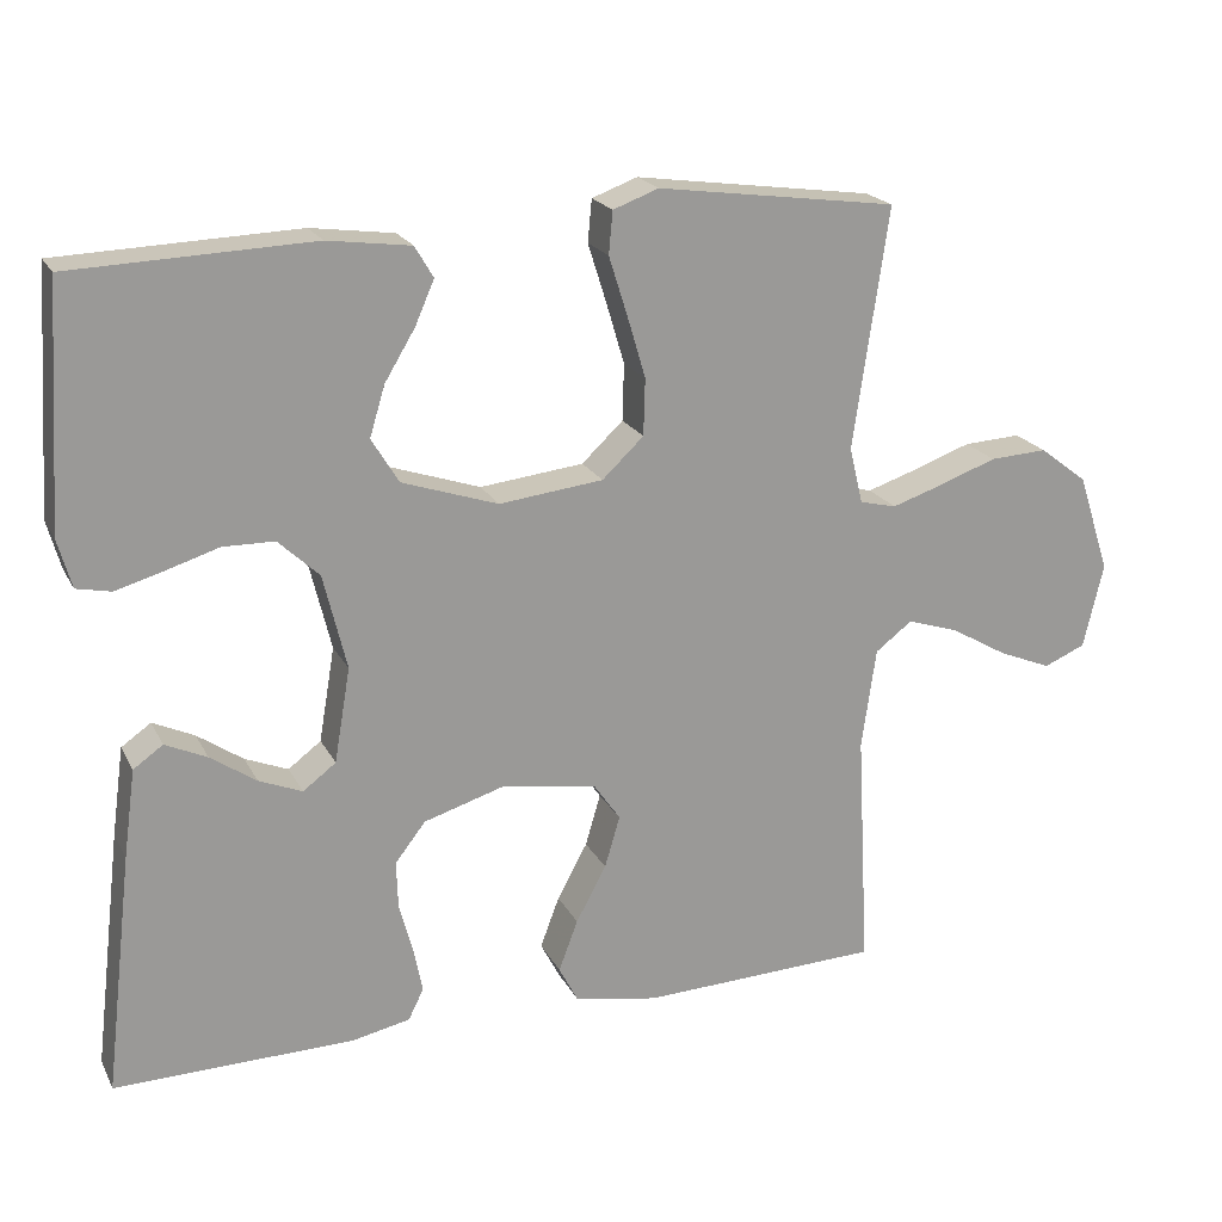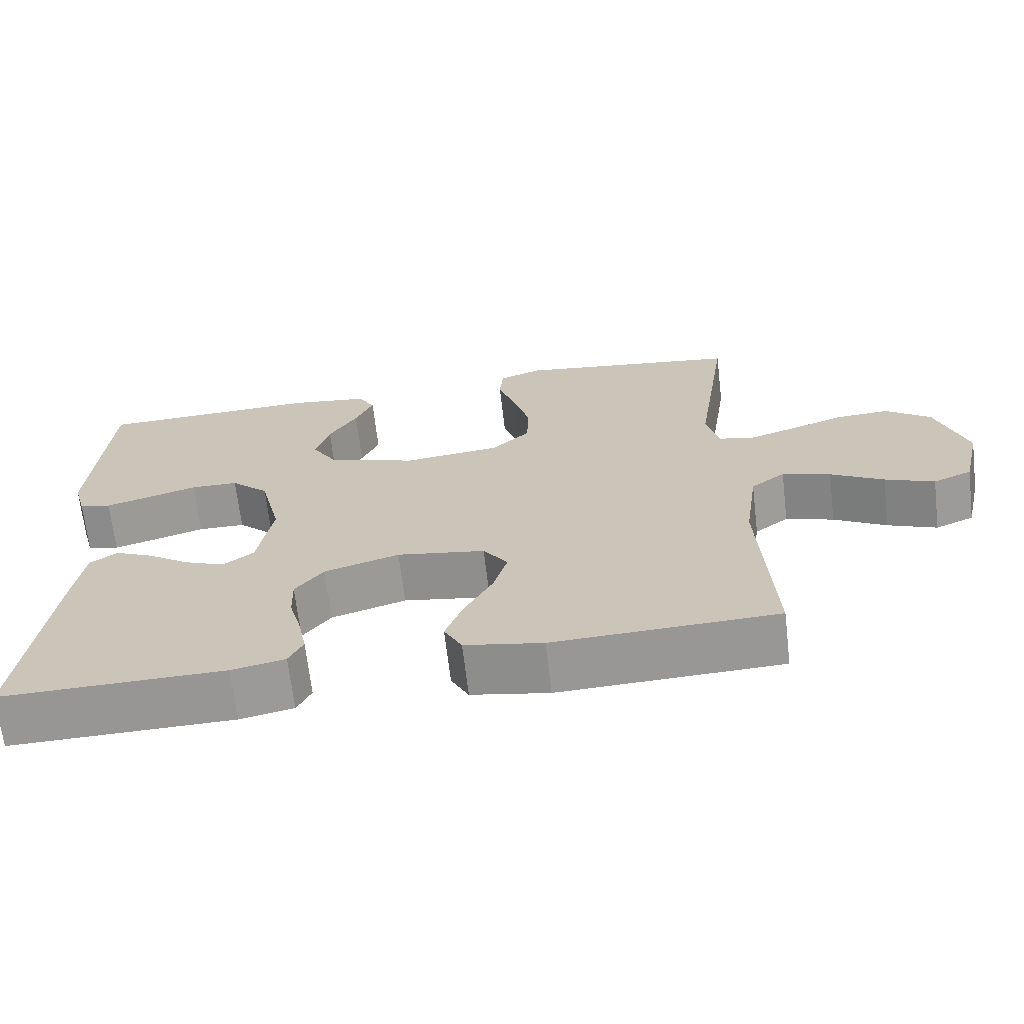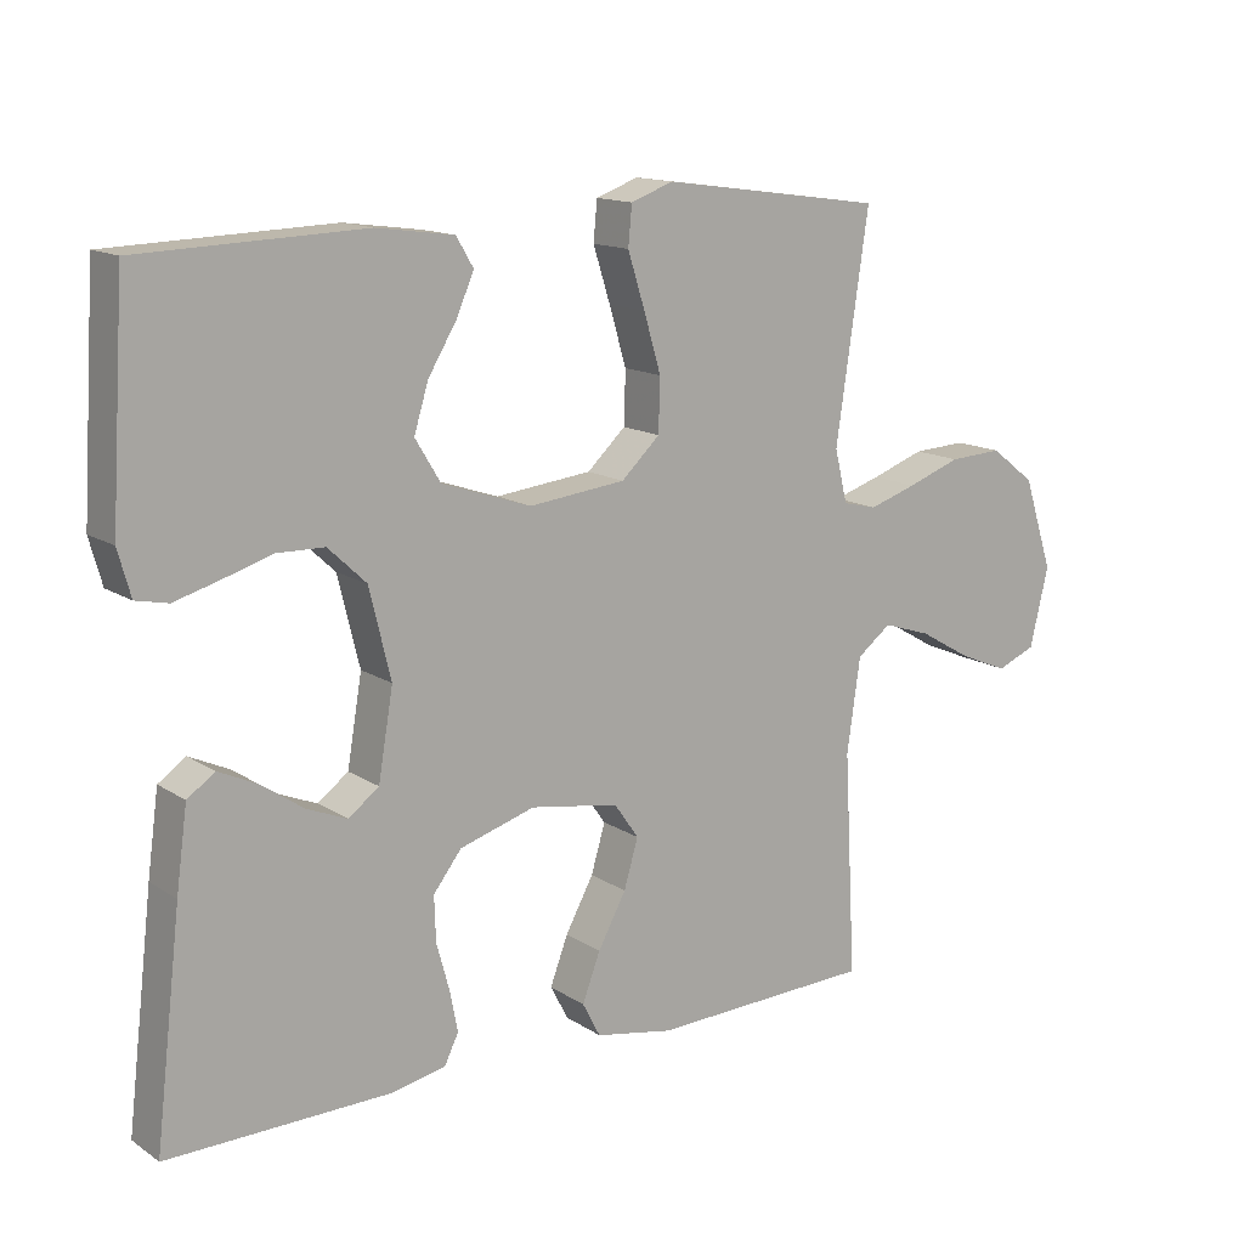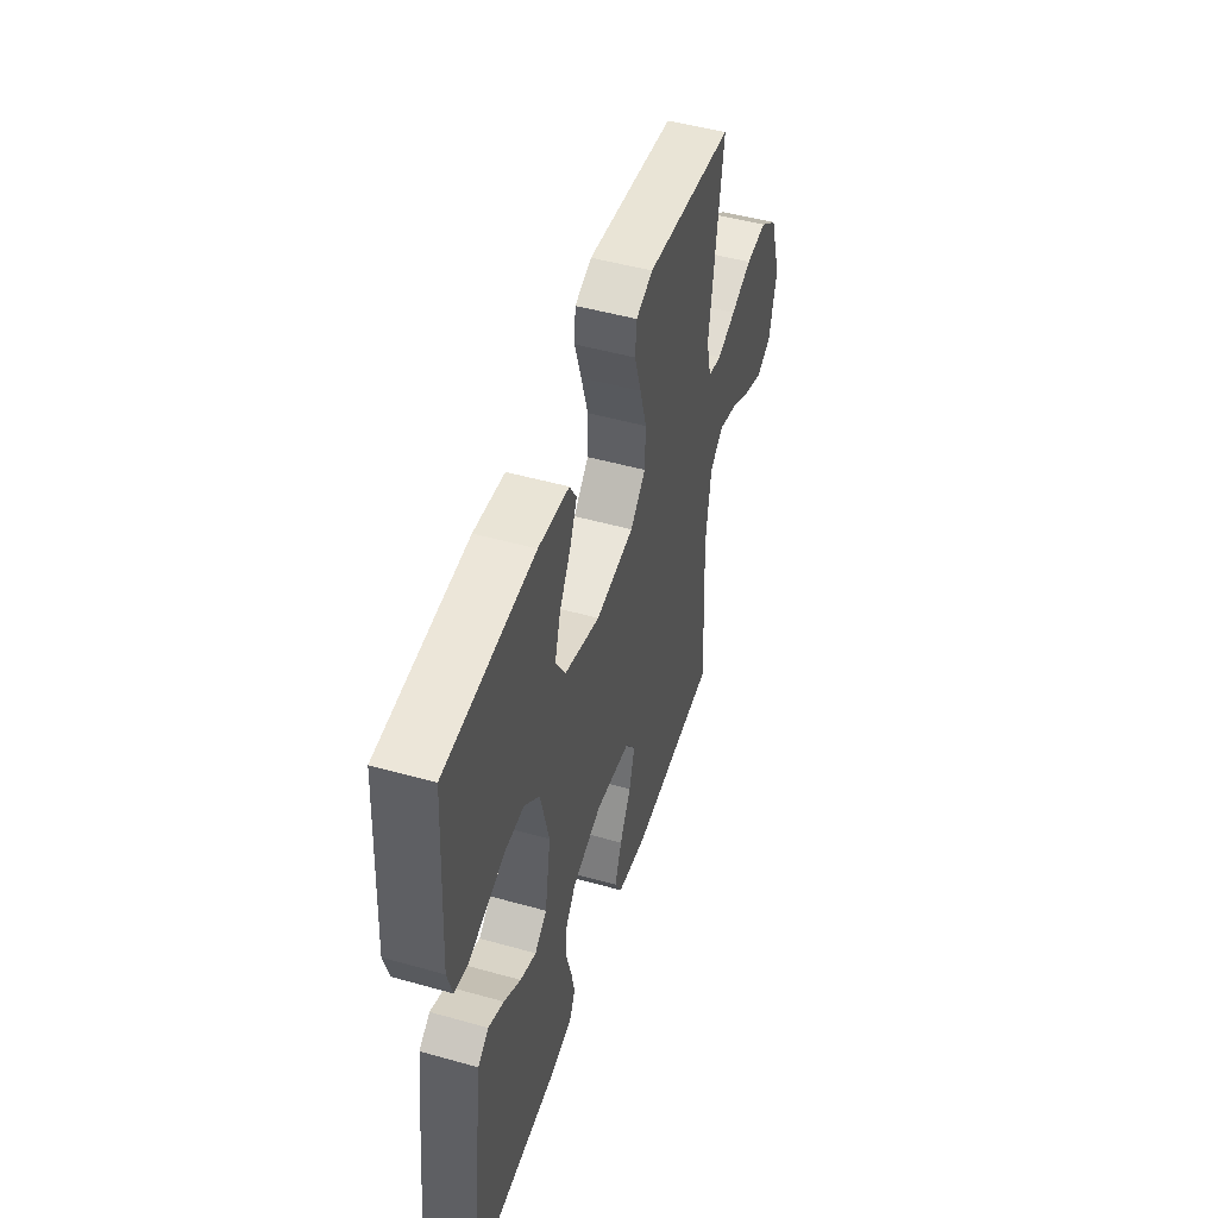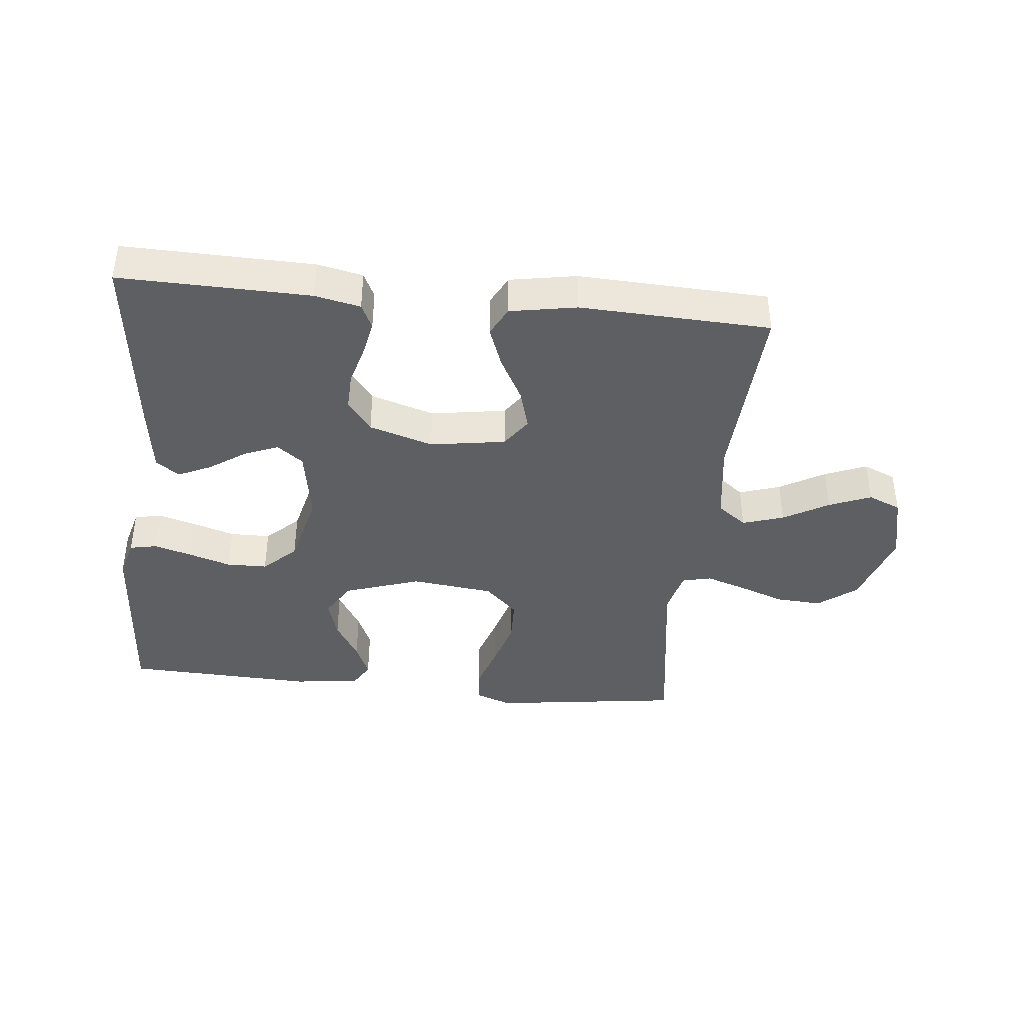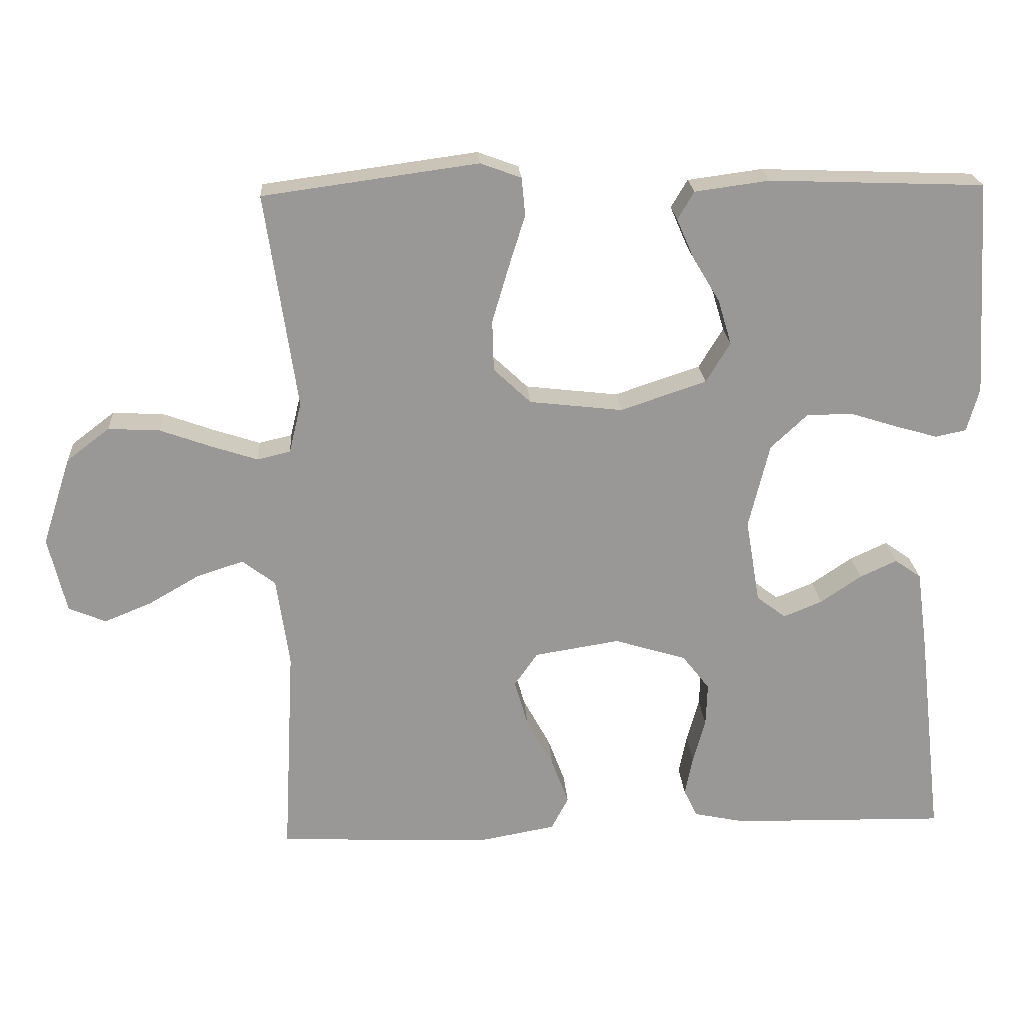
<metadata>
{"format":"obj","ext":"obj","renderer":"f3d","projection":"perspective","resolution":1024,"background":"white","views":[{"elev":20.3,"azim":159.3,"up":"+Z"},{"elev":-67.7,"azim":-173.3,"up":"+Z"},{"elev":13.9,"azim":144.5,"up":"+Z"},{"elev":49.2,"azim":107.3,"up":"+Z"},{"elev":-40.5,"azim":174.0,"up":"+Y"},{"elev":21.6,"azim":-3.7,"up":"+Z"}]}
</metadata>
<code>
v 0.5 0.07 -0.5
v 0.2 0.07 -0.494
v 0.128 0.07 -0.479
v 0.109 0.07 -0.44
v 0.12 0.07 -0.384
v 0.137 0.07 -0.322
v 0.139 0.07 -0.262
v 0.101 0.07 -0.213
v 0 0.07 -0.182
v -0.119 0.07 -0.201
v -0.152 0.07 -0.248
v -0.133 0.07 -0.313
v -0.095 0.07 -0.383
v -0.071 0.07 -0.447
v -0.095 0.07 -0.493
v -0.2 0.07 -0.512
v -0.5 0.07 -0.5
v -0.484 0.07 -0.2
v -0.502 0.07 -0.074
v -0.548 0.07 -0.039
v -0.613 0.07 -0.06
v -0.684 0.07 -0.101
v -0.75 0.07 -0.128
v -0.802 0.07 -0.106
v -0.827 0.07 0
v -0.787 0.07 0.123
v -0.727 0.07 0.169
v -0.655 0.07 0.165
v -0.583 0.07 0.139
v -0.519 0.07 0.118
v -0.473 0.07 0.129
v -0.456 0.07 0.2
v -0.5 0.07 0.5
v -0.2 0.07 0.541
v -0.143 0.07 0.52
v -0.138 0.07 0.467
v -0.161 0.07 0.394
v -0.184 0.07 0.316
v -0.182 0.07 0.245
v -0.13 0.07 0.196
v 0 0.07 0.181
v 0.12 0.07 0.221
v 0.154 0.07 0.277
v 0.135 0.07 0.34
v 0.097 0.07 0.403
v 0.073 0.07 0.458
v 0.096 0.07 0.497
v 0.2 0.07 0.511
v 0.5 0.07 0.5
v 0.519 0.07 0.2
v 0.502 0.07 0.139
v 0.459 0.07 0.13
v 0.4 0.07 0.147
v 0.333 0.07 0.168
v 0.269 0.07 0.167
v 0.218 0.07 0.119
v 0.189 0.07 0
v 0.209 0.07 -0.118
v 0.25 0.07 -0.149
v 0.304 0.07 -0.127
v 0.361 0.07 -0.088
v 0.413 0.07 -0.064
v 0.45 0.07 -0.09
v 0.465 0.07 -0.2
v 0.5 0 -0.5
v 0.2 0 -0.494
v 0.128 0 -0.479
v 0.109 0 -0.44
v 0.12 0 -0.384
v 0.137 0 -0.322
v 0.139 0 -0.262
v 0.101 0 -0.213
v 0 0 -0.182
v -0.119 0 -0.201
v -0.152 0 -0.248
v -0.133 0 -0.313
v -0.095 0 -0.383
v -0.071 0 -0.447
v -0.095 0 -0.493
v -0.2 0 -0.512
v -0.5 0 -0.5
v -0.484 0 -0.2
v -0.502 0 -0.074
v -0.548 0 -0.039
v -0.613 0 -0.06
v -0.684 0 -0.101
v -0.75 0 -0.128
v -0.802 0 -0.106
v -0.827 0 0
v -0.787 0 0.123
v -0.727 0 0.169
v -0.655 0 0.165
v -0.583 0 0.139
v -0.519 0 0.118
v -0.473 0 0.129
v -0.456 0 0.2
v -0.5 0 0.5
v -0.2 0 0.541
v -0.143 0 0.52
v -0.138 0 0.467
v -0.161 0 0.394
v -0.184 0 0.316
v -0.182 0 0.245
v -0.13 0 0.196
v 0 0 0.181
v 0.12 0 0.221
v 0.154 0 0.277
v 0.135 0 0.34
v 0.097 0 0.403
v 0.073 0 0.458
v 0.096 0 0.497
v 0.2 0 0.511
v 0.5 0 0.5
v 0.519 0 0.2
v 0.502 0 0.139
v 0.459 0 0.13
v 0.4 0 0.147
v 0.333 0 0.168
v 0.269 0 0.167
v 0.218 0 0.119
v 0.189 0 0
v 0.209 0 -0.118
v 0.25 0 -0.149
v 0.304 0 -0.127
v 0.361 0 -0.088
v 0.413 0 -0.064
v 0.45 0 -0.09
v 0.465 0 -0.2
f 4 5 6
f 3 4 6
f 2 3 6
f 1 2 6
f 64 1 6
f 63 64 6
f 62 63 6
f 61 62 6
f 60 61 6
f 59 60 6 7
f 58 59 7 8
f 57 58 8 9
f 56 57 9 10
f 52 53 54
f 51 52 54
f 50 51 54
f 49 50 54
f 48 49 54
f 47 48 54
f 46 47 54
f 45 46 54
f 44 45 54
f 43 44 54 55
f 42 43 55 56
f 35 36 37
f 34 35 37
f 33 34 37
f 32 33 37
f 31 32 37 38
f 27 28 29
f 26 27 29
f 25 26 29
f 24 25 29
f 23 24 29
f 22 23 29
f 21 22 29
f 20 21 29 30
f 19 20 30 31
f 16 17 18
f 15 16 18
f 14 15 18
f 13 14 18
f 12 13 18
f 18 19 31
f 12 18 31
f 11 12 31
f 41 42 56 10
f 31 38 39
f 31 39 40
f 31 40 41
f 11 31 41
f 10 11 41
f 70 69 68
f 70 68 67
f 70 67 66
f 70 66 65
f 70 65 128
f 70 128 127
f 70 127 126
f 70 126 125
f 70 125 124
f 71 70 124 123
f 72 71 123 122
f 73 72 122 121
f 74 73 121 120
f 118 117 116
f 118 116 115
f 118 115 114
f 118 114 113
f 118 113 112
f 118 112 111
f 118 111 110
f 118 110 109
f 118 109 108
f 119 118 108 107
f 120 119 107 106
f 101 100 99
f 101 99 98
f 101 98 97
f 101 97 96
f 102 101 96 95
f 93 92 91
f 93 91 90
f 93 90 89
f 93 89 88
f 93 88 87
f 93 87 86
f 93 86 85
f 94 93 85 84
f 95 94 84 83
f 82 81 80
f 82 80 79
f 82 79 78
f 82 78 77
f 82 77 76
f 95 83 82
f 95 82 76
f 95 76 75
f 74 120 106 105
f 103 102 95
f 104 103 95
f 105 104 95
f 105 95 75
f 105 75 74
f 1 65 66 2
f 2 66 67 3
f 3 67 68 4
f 4 68 69 5
f 5 69 70 6
f 6 70 71 7
f 7 71 72 8
f 8 72 73 9
f 9 73 74 10
f 10 74 75 11
f 11 75 76 12
f 12 76 77 13
f 13 77 78 14
f 14 78 79 15
f 15 79 80 16
f 16 80 81 17
f 17 81 82 18
f 18 82 83 19
f 19 83 84 20
f 20 84 85 21
f 21 85 86 22
f 22 86 87 23
f 23 87 88 24
f 24 88 89 25
f 25 89 90 26
f 26 90 91 27
f 27 91 92 28
f 28 92 93 29
f 29 93 94 30
f 30 94 95 31
f 31 95 96 32
f 32 96 97 33
f 33 97 98 34
f 34 98 99 35
f 35 99 100 36
f 36 100 101 37
f 37 101 102 38
f 38 102 103 39
f 39 103 104 40
f 40 104 105 41
f 41 105 106 42
f 42 106 107 43
f 43 107 108 44
f 44 108 109 45
f 45 109 110 46
f 46 110 111 47
f 47 111 112 48
f 48 112 113 49
f 49 113 114 50
f 50 114 115 51
f 51 115 116 52
f 52 116 117 53
f 53 117 118 54
f 54 118 119 55
f 55 119 120 56
f 56 120 121 57
f 57 121 122 58
f 58 122 123 59
f 59 123 124 60
f 60 124 125 61
f 61 125 126 62
f 62 126 127 63
f 63 127 128 64
f 64 128 65 1

</code>
